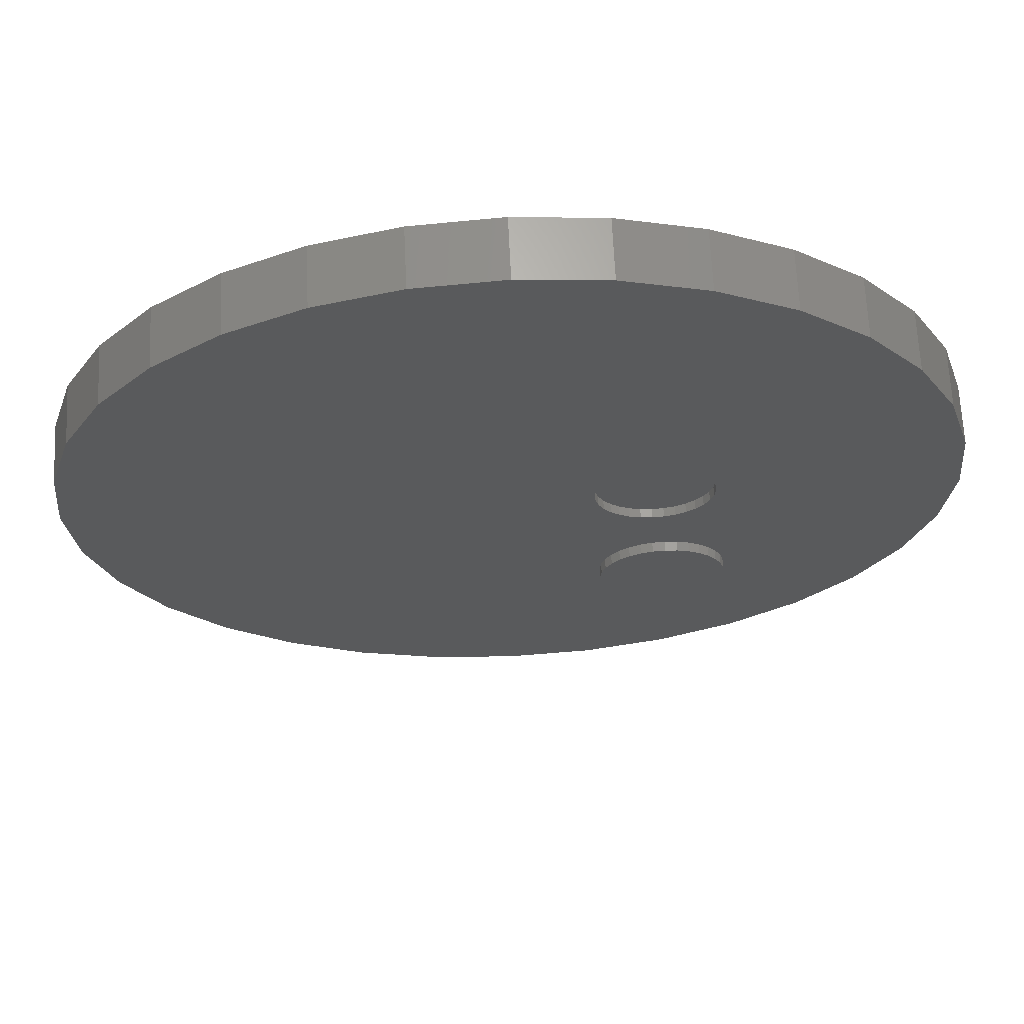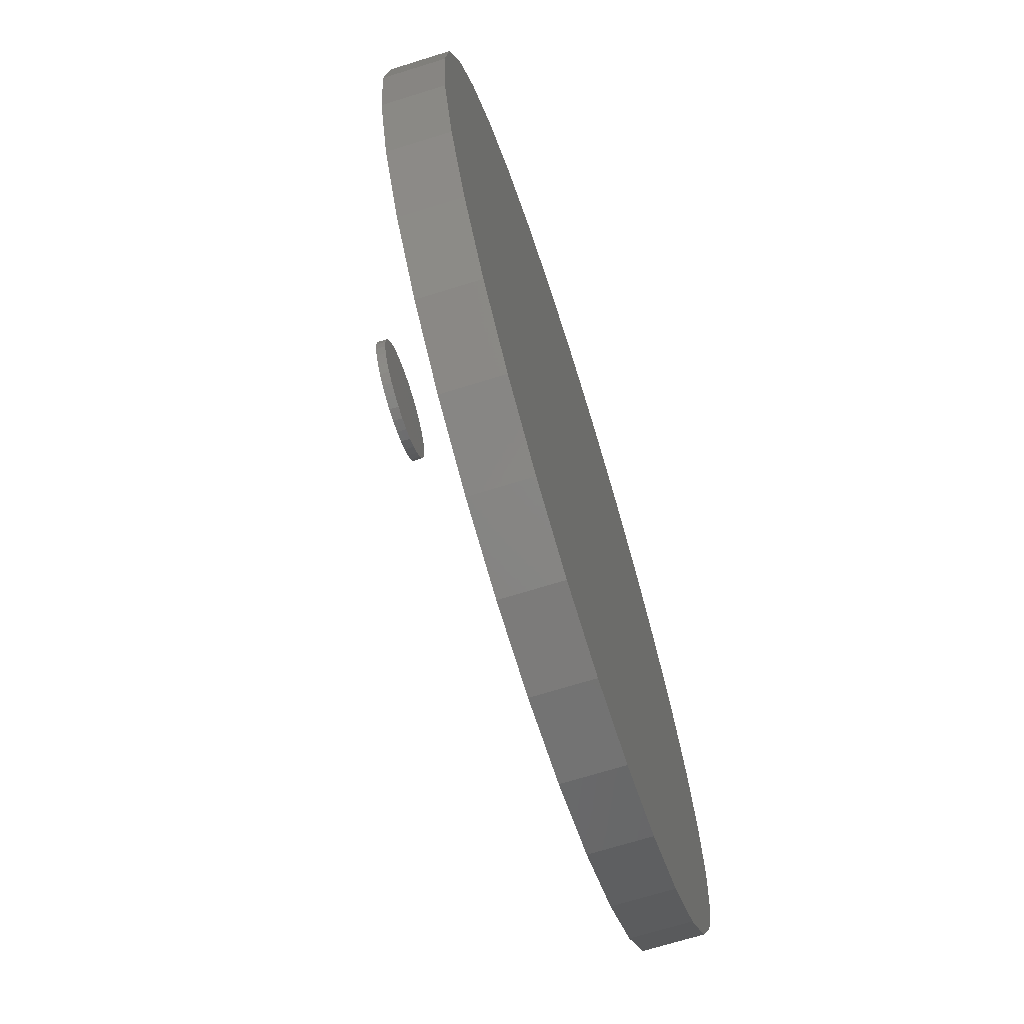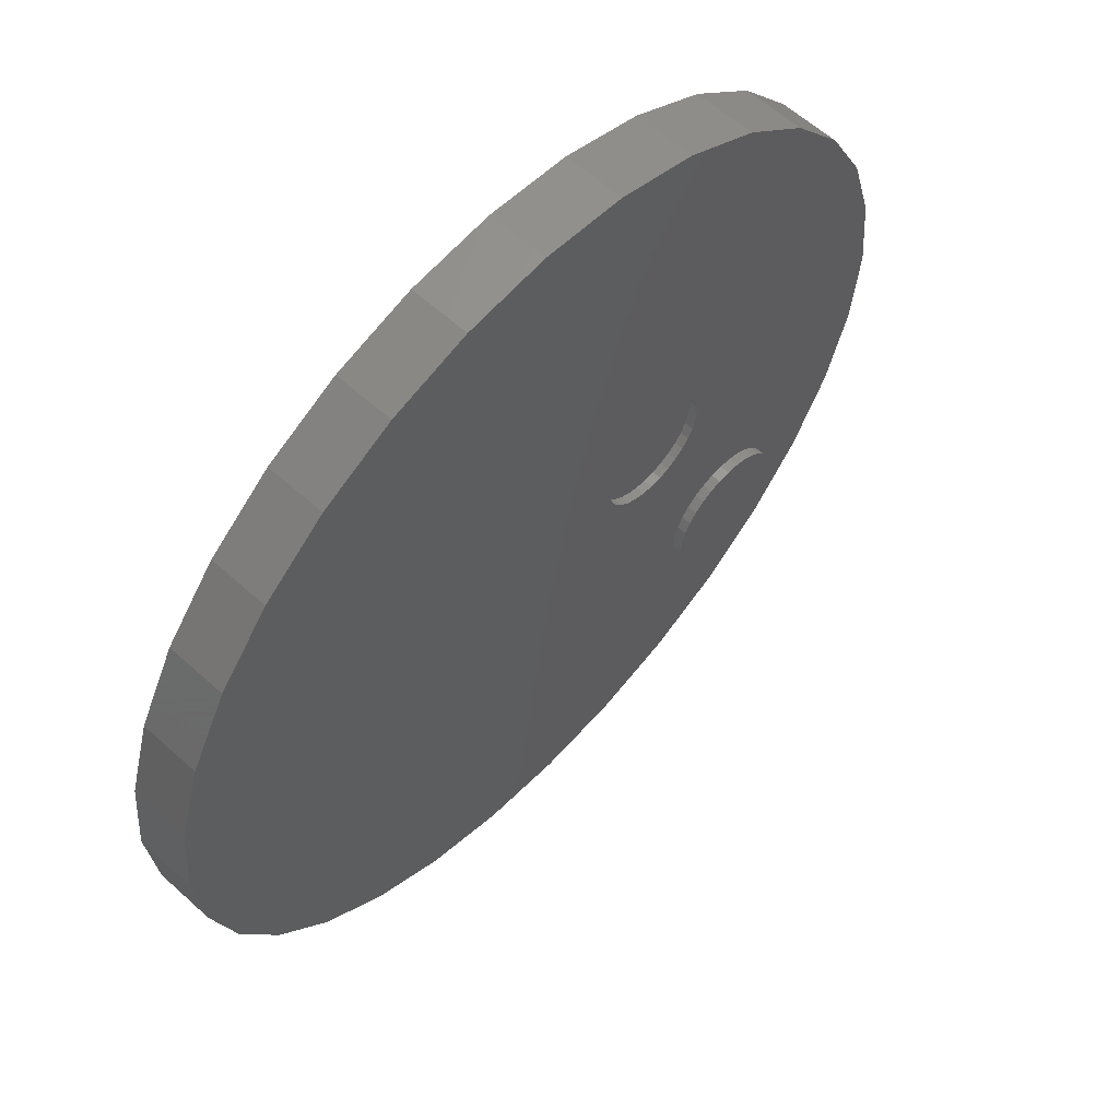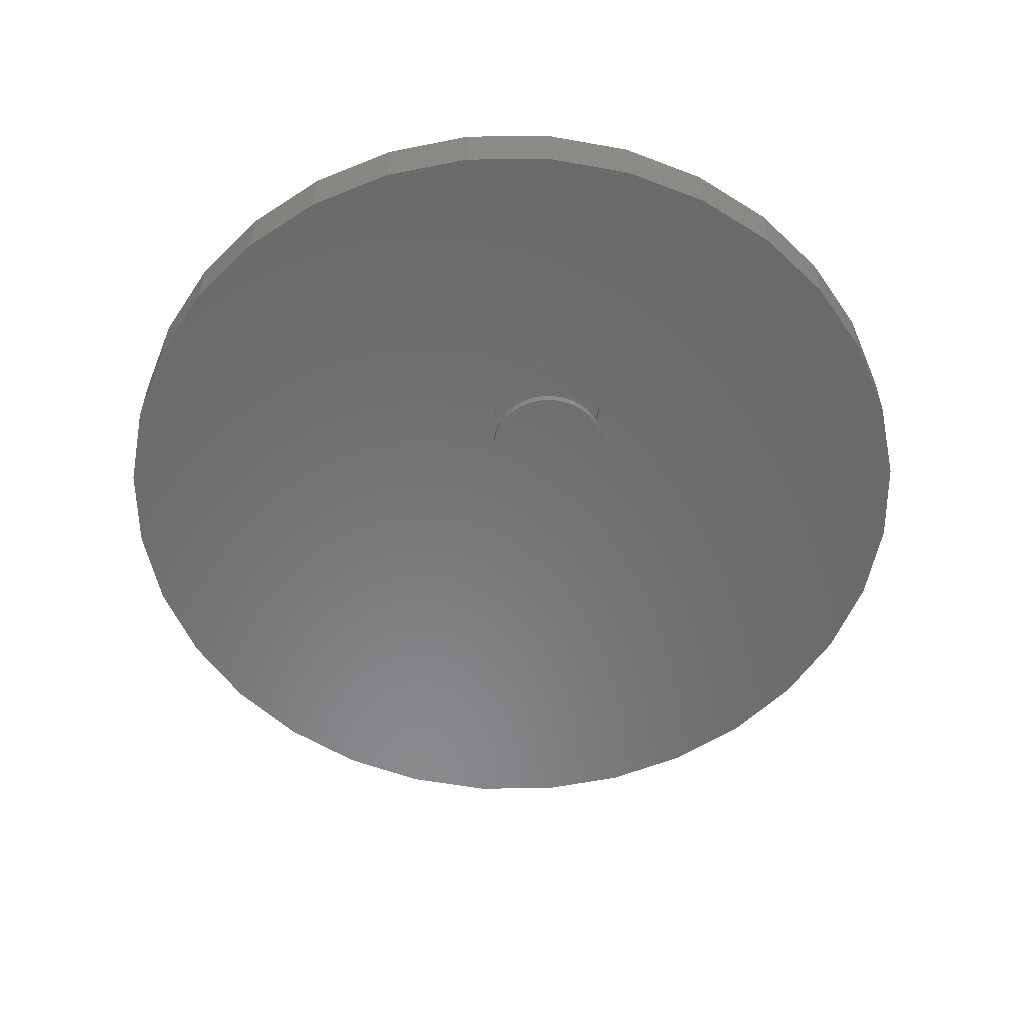
<metadata>
{"format":"stl","ext":"stl","renderer":"f3d","projection":"perspective","resolution":1024,"background":"white","views":[{"elev":66.3,"azim":-2.7,"up":"+Z"},{"elev":-69.5,"azim":107.3,"up":"+Z"},{"elev":60.1,"azim":-47.2,"up":"+Z"},{"elev":-56.0,"azim":73.7,"up":"+Y"}]}
</metadata>
<code>
# stl→obj: 256 verts, 504 faces
v 0.2511 -0.08594 0.1026
v 0.231 -0.1016 0.1007
v 0.231 -0.08594 0.1007
v 0.2118 -0.1016 0.09482
v 0.2118 -0.08594 0.09482
v 0.1941 -0.1016 0.08534
v 0.1941 -0.08594 0.08534
v 0.1785 -0.1016 0.07257
v 0.1785 -0.08594 0.07257
v 0.1657 -0.1016 0.05702
v 0.1657 -0.08594 0.05702
v 0.1562 -0.1016 0.03928
v 0.1562 -0.08594 0.03928
v 0.1504 -0.1016 0.02002
v 0.1504 -0.08594 0.02002
v 0.1484 -0.1016 1.257e-17
v 0.1484 -0.08594 1.257e-17
v 0.2511 -0.1016 0.1026
v 0.2711 -0.08594 0.1007
v 0.2711 -0.1016 0.1007
v 0.2903 -0.08594 0.09482
v 0.2903 -0.1016 0.09482
v 0.3081 -0.08594 0.08534
v 0.3081 -0.1016 0.08534
v 0.3236 -0.08594 0.07257
v 0.3236 -0.1016 0.07257
v 0.3364 -0.08594 0.05702
v 0.3364 -0.1016 0.05702
v 0.3459 -0.08594 0.03928
v 0.3459 -0.1016 0.03928
v 0.3517 -0.08594 0.02002
v 0.3517 -0.1016 0.02002
v 0.3537 -0.08594 -3.771e-17
v 0.3537 -0.1016 -4.388e-18
v 0.2511 -0.08594 -0.1026
v 0.2711 -0.1016 -0.1007
v 0.2711 -0.08594 -0.1007
v 0.2903 -0.1016 -0.09482
v 0.2903 -0.08594 -0.09482
v 0.3081 -0.1016 -0.08534
v 0.3081 -0.08594 -0.08534
v 0.3236 -0.1016 -0.07257
v 0.3236 -0.08594 -0.07257
v 0.3364 -0.1016 -0.05702
v 0.3364 -0.08594 -0.05702
v 0.3459 -0.1016 -0.03928
v 0.3459 -0.08594 -0.03928
v 0.3517 -0.1016 -0.02002
v 0.3517 -0.08594 -0.02002
v 0.2511 -0.1016 -0.1026
v 0.231 -0.08594 -0.1007
v 0.231 -0.1016 -0.1007
v 0.2118 -0.08594 -0.09482
v 0.2118 -0.1016 -0.09482
v 0.1941 -0.08594 -0.08534
v 0.1941 -0.1016 -0.08534
v 0.1785 -0.08594 -0.07257
v 0.1785 -0.1016 -0.07257
v 0.1657 -0.08594 -0.05702
v 0.1657 -0.1016 -0.05702
v 0.1562 -0.08594 -0.03928
v 0.1562 -0.1016 -0.03928
v 0.1504 -0.08594 -0.02002
v 0.1504 -0.1016 -0.02002
v 0.1484 -0.2344 1.257e-17
v 0.1484 -0.25 1.257e-17
v 0.1504 -0.2344 0.02002
v 0.1504 -0.25 0.02002
v 0.1562 -0.2344 0.03928
v 0.1562 -0.25 0.03928
v 0.1657 -0.2344 0.05702
v 0.1657 -0.25 0.05702
v 0.1785 -0.2344 0.07257
v 0.1785 -0.25 0.07257
v 0.1941 -0.2344 0.08534
v 0.1941 -0.25 0.08534
v 0.2118 -0.2344 0.09482
v 0.2118 -0.25 0.09482
v 0.231 -0.2344 0.1007
v 0.231 -0.25 0.1007
v 0.2511 -0.2344 0.1026
v 0.2511 -0.25 0.1026
v 0.2711 -0.2344 0.1007
v 0.2711 -0.25 0.1007
v 0.2903 -0.2344 0.09482
v 0.2903 -0.25 0.09482
v 0.3081 -0.2344 0.08534
v 0.3081 -0.25 0.08534
v 0.3236 -0.2344 0.07257
v 0.3236 -0.25 0.07257
v 0.3364 -0.2344 0.05702
v 0.3364 -0.25 0.05702
v 0.3459 -0.2344 0.03928
v 0.3459 -0.25 0.03928
v 0.3517 -0.2344 0.02002
v 0.3517 -0.25 0.02002
v 0.3537 -0.2344 -4.388e-18
v 0.3537 -0.25 -4.388e-18
v 0.3517 -0.2344 -0.02002
v 0.3517 -0.25 -0.02002
v 0.3459 -0.2344 -0.03928
v 0.3459 -0.25 -0.03928
v 0.3364 -0.2344 -0.05702
v 0.3364 -0.25 -0.05702
v 0.3236 -0.2344 -0.07257
v 0.3236 -0.25 -0.07257
v 0.3081 -0.2344 -0.08534
v 0.3081 -0.25 -0.08534
v 0.2903 -0.2344 -0.09482
v 0.2903 -0.25 -0.09482
v 0.2711 -0.2344 -0.1007
v 0.2711 -0.25 -0.1007
v 0.2511 -0.2344 -0.1026
v 0.2511 -0.25 -0.1026
v 0.231 -0.2344 -0.1007
v 0.231 -0.25 -0.1007
v 0.2118 -0.2344 -0.09482
v 0.2118 -0.25 -0.09482
v 0.1941 -0.2344 -0.08534
v 0.1941 -0.25 -0.08534
v 0.1785 -0.2344 -0.07257
v 0.1785 -0.25 -0.07257
v 0.1657 -0.2344 -0.05702
v 0.1657 -0.25 -0.05702
v 0.1562 -0.2344 -0.03928
v 0.1562 -0.25 -0.03928
v 0.1504 -0.2344 -0.02002
v 0.1504 -0.25 -0.02002
v -0.2821 -0.1016 0.7002
v 0.1558 -0.1016 0.7433
v -0.14 -0.1016 0.7433
v 0.007895 -0.1016 0.7579
v 0.1558 -0.1016 -0.7433
v -0.14 -0.1016 -0.7433
v 0.007895 -0.1016 -0.7579
v 0.2979 -0.1016 -0.7002
v 0.429 -0.1016 -0.6302
v 0.5438 -0.1016 -0.5359
v -0.7354 -0.1016 -0.1479
v -0.6923 -0.1016 -0.29
v -0.6223 -0.1016 -0.4211
v -0.528 -0.1016 -0.5359
v -0.4132 -0.1016 -0.6302
v -0.2821 -0.1016 -0.7002
v -0.75 -0.1016 9.281e-17
v 0.6381 -0.1016 -0.4211
v 0.7081 -0.1016 -0.29
v 0.7512 -0.1016 -0.1479
v 0.7512 -0.1016 0.1479
v 0.7081 -0.1016 0.29
v 0.6381 -0.1016 0.4211
v 0.5438 -0.1016 0.5359
v 0.429 -0.1016 0.6302
v 0.2979 -0.1016 0.7002
v -0.4132 -0.1016 0.6302
v -0.528 -0.1016 0.5359
v -0.6223 -0.1016 0.4211
v -0.6923 -0.1016 0.29
v -0.7354 -0.1016 0.1479
v 0.7658 -0.1016 -9.282e-17
v -0.1369 -0.08594 0.728
v 0.1527 -0.08594 0.728
v -0.2762 -0.08594 0.6858
v 0.007895 -0.08594 0.7423
v 0.007895 -0.08594 -0.7423
v -0.1369 -0.08594 -0.728
v 0.1527 -0.08594 -0.728
v 0.5328 -0.08594 -0.5249
v 0.4203 -0.08594 -0.6172
v 0.2919 -0.08594 -0.6858
v -0.7201 -0.08594 -0.1448
v -0.7344 -0.08594 8.994e-17
v -0.2762 -0.08594 -0.6858
v -0.4045 -0.08594 -0.6172
v -0.517 -0.08594 -0.5249
v -0.6093 -0.08594 -0.4124
v -0.6779 -0.08594 -0.2841
v 0.7359 -0.08594 -0.1448
v 0.6937 -0.08594 -0.2841
v 0.6251 -0.08594 -0.4124
v -0.7201 -0.08594 0.1448
v -0.6779 -0.08594 0.2841
v -0.6093 -0.08594 0.4124
v -0.517 -0.08594 0.5249
v -0.4045 -0.08594 0.6172
v 0.2919 -0.08594 0.6858
v 0.4203 -0.08594 0.6172
v 0.5328 -0.08594 0.5249
v 0.6251 -0.08594 0.4124
v 0.6937 -0.08594 0.2841
v 0.7359 -0.08594 0.1448
v 0.7502 -0.08594 -9.186e-17
v 0.007895 -0.01562 -0.7423
v 0.1527 -0.01562 -0.728
v 0.2919 -0.01562 -0.6858
v 0.4203 -0.01562 -0.6172
v 0.5328 -0.01562 -0.5249
v 0.6251 -0.01562 -0.4124
v 0.6937 -0.01562 -0.2841
v 0.7359 -0.01562 -0.1448
v 0.7502 -0.01562 -2.737e-16
v -0.1369 -0.01562 -0.728
v -0.2762 -0.01562 -0.6858
v -0.4045 -0.01562 -0.6172
v -0.517 -0.01562 -0.5249
v -0.6093 -0.01562 -0.4124
v -0.6779 -0.01562 -0.2841
v -0.7201 -0.01562 -0.1448
v -0.7344 -0.01562 8.994e-17
v 0.007895 -0.01562 0.7423
v -0.1369 -0.01562 0.728
v -0.2762 -0.01562 0.6858
v -0.4045 -0.01562 0.6172
v -0.517 -0.01562 0.5249
v -0.6093 -0.01562 0.4124
v -0.6779 -0.01562 0.2841
v -0.7201 -0.01562 0.1448
v 0.1527 -0.01562 0.728
v 0.2919 -0.01562 0.6858
v 0.4203 -0.01562 0.6172
v 0.5328 -0.01562 0.5249
v 0.6251 -0.01562 0.4124
v 0.6937 -0.01562 0.2841
v 0.7359 -0.01562 0.1448
v 0.007895 8.327e-17 0.7579
v 0.1558 9.968e-17 0.7433
v -0.14 6.685e-17 0.7433
v 0.007895 8.327e-17 -0.7579
v -0.14 6.685e-17 -0.7433
v 0.1558 9.968e-17 -0.7433
v -0.2821 5.107e-17 -0.7002
v 0.2979 1.155e-16 -0.7002
v -0.4132 3.652e-17 -0.6302
v 0.429 1.3e-16 -0.6302
v -0.528 2.377e-17 -0.5359
v 0.5438 1.428e-16 -0.5359
v -0.6223 1.33e-17 -0.4211
v 0.6381 1.532e-16 -0.4211
v -0.6923 5.529e-18 -0.29
v 0.7081 1.61e-16 -0.29
v -0.7354 7.403e-19 -0.1479
v 0.7512 1.658e-16 -0.1479
v -0.75 -8.765e-19 9.281e-17
v 0.7658 1.674e-16 -9.282e-17
v -0.7354 7.403e-19 0.1479
v 0.7512 1.658e-16 0.1479
v -0.6923 5.529e-18 0.29
v 0.7081 1.61e-16 0.29
v -0.6223 1.33e-17 0.4211
v 0.6381 1.532e-16 0.4211
v -0.528 2.377e-17 0.5359
v 0.5438 1.428e-16 0.5359
v -0.4132 3.652e-17 0.6302
v 0.429 1.3e-16 0.6302
v -0.2821 5.107e-17 0.7002
v 0.2979 1.155e-16 0.7002
f 1 2 3
f 3 2 4
f 3 4 5
f 5 4 6
f 5 6 7
f 7 6 8
f 7 8 9
f 9 8 10
f 9 10 11
f 11 10 12
f 11 12 13
f 13 12 14
f 13 14 15
f 15 14 16
f 15 16 17
f 2 1 18
f 18 1 19
f 18 19 20
f 20 19 21
f 20 21 22
f 22 21 23
f 22 23 24
f 24 23 25
f 24 25 26
f 26 25 27
f 26 27 28
f 28 27 29
f 28 29 30
f 30 29 31
f 30 31 32
f 32 31 33
f 32 33 34
f 35 36 37
f 37 36 38
f 37 38 39
f 39 38 40
f 39 40 41
f 41 40 42
f 41 42 43
f 43 42 44
f 43 44 45
f 45 44 46
f 45 46 47
f 47 46 48
f 47 48 49
f 49 48 34
f 49 34 33
f 36 35 50
f 50 35 51
f 50 51 52
f 52 51 53
f 52 53 54
f 54 53 55
f 54 55 56
f 56 55 57
f 56 57 58
f 58 57 59
f 58 59 60
f 60 59 61
f 60 61 62
f 62 61 63
f 62 63 64
f 64 63 17
f 64 17 16
f 65 66 67
f 67 66 68
f 67 68 69
f 69 68 70
f 69 70 71
f 71 70 72
f 71 72 73
f 73 72 74
f 73 74 75
f 75 74 76
f 75 76 77
f 77 76 78
f 77 78 79
f 79 78 80
f 79 80 81
f 81 80 82
f 81 82 83
f 83 82 84
f 83 84 85
f 85 84 86
f 85 86 87
f 87 86 88
f 87 88 89
f 89 88 90
f 89 90 91
f 91 90 92
f 91 92 93
f 93 92 94
f 93 94 95
f 95 94 96
f 95 96 97
f 97 96 98
f 97 98 99
f 99 98 100
f 99 100 101
f 101 100 102
f 101 102 103
f 103 102 104
f 103 104 105
f 105 104 106
f 105 106 107
f 107 106 108
f 107 108 109
f 109 108 110
f 109 110 111
f 111 110 112
f 111 112 113
f 113 112 114
f 113 114 115
f 115 114 116
f 115 116 117
f 117 116 118
f 117 118 119
f 119 118 120
f 119 120 121
f 121 120 122
f 121 122 123
f 123 122 124
f 123 124 125
f 125 124 126
f 125 126 127
f 127 126 128
f 127 128 65
f 65 128 66
f 129 130 131
f 131 130 132
f 133 134 135
f 136 137 138
f 139 140 141
f 139 141 142
f 139 142 143
f 139 143 144
f 139 144 134
f 139 134 133
f 139 133 136
f 139 136 50
f 139 50 52
f 139 52 54
f 139 54 56
f 139 56 58
f 139 58 60
f 139 60 62
f 139 62 64
f 139 64 16
f 139 16 145
f 50 136 138
f 50 138 146
f 50 146 147
f 50 147 148
f 18 20 149
f 18 149 150
f 18 150 151
f 18 151 152
f 18 152 153
f 18 153 154
f 18 154 130
f 18 130 129
f 18 129 155
f 18 155 156
f 18 156 157
f 18 157 158
f 18 158 159
f 145 16 14
f 145 14 12
f 145 12 10
f 145 10 8
f 145 8 6
f 159 145 6
f 159 6 4
f 159 4 2
f 159 2 18
f 160 26 28
f 160 28 30
f 160 30 32
f 160 32 34
f 160 34 48
f 160 48 148
f 149 20 22
f 149 22 24
f 149 24 26
f 149 26 160
f 148 48 46
f 148 46 44
f 148 44 42
f 148 42 40
f 148 40 38
f 148 38 36
f 148 36 50
f 81 83 79
f 77 79 83
f 85 77 83
f 75 77 85
f 87 75 85
f 109 117 107
f 115 117 109
f 111 115 109
f 113 115 111
f 117 119 107
f 107 119 121
f 107 121 105
f 105 121 123
f 105 123 103
f 103 123 125
f 103 125 101
f 101 125 127
f 101 127 99
f 99 127 65
f 99 65 97
f 97 65 67
f 97 67 95
f 95 67 69
f 95 69 93
f 93 69 71
f 93 71 91
f 91 71 73
f 91 73 89
f 89 73 75
f 89 75 87
f 161 162 163
f 164 162 161
f 165 166 167
f 168 169 170
f 171 172 17
f 171 17 63
f 171 63 61
f 171 61 59
f 171 59 57
f 171 57 55
f 171 55 53
f 171 53 51
f 171 51 35
f 171 35 170
f 171 170 167
f 171 167 166
f 171 166 173
f 171 173 174
f 171 174 175
f 171 175 176
f 171 176 177
f 35 178 179
f 35 179 180
f 35 180 168
f 35 168 170
f 1 181 182
f 1 182 183
f 1 183 184
f 1 184 185
f 1 185 163
f 1 163 162
f 1 162 186
f 1 186 187
f 1 187 188
f 1 188 189
f 1 189 190
f 1 190 191
f 1 191 19
f 172 7 9
f 172 9 11
f 172 11 13
f 172 13 15
f 172 15 17
f 181 1 3
f 181 3 5
f 181 5 7
f 181 7 172
f 192 178 49
f 192 49 33
f 192 33 31
f 192 31 29
f 192 29 27
f 192 27 25
f 191 192 25
f 191 25 23
f 191 23 21
f 191 21 19
f 178 35 37
f 178 37 39
f 178 39 41
f 178 41 43
f 178 43 45
f 178 45 47
f 178 47 49
f 193 167 194
f 194 167 170
f 194 170 195
f 195 170 169
f 195 169 196
f 196 169 168
f 196 168 197
f 197 168 180
f 197 180 198
f 198 180 179
f 198 179 199
f 199 179 178
f 199 178 200
f 200 178 192
f 200 192 201
f 167 193 165
f 165 193 202
f 165 202 166
f 166 202 203
f 166 203 173
f 173 203 204
f 173 204 174
f 174 204 205
f 174 205 175
f 175 205 206
f 175 206 176
f 176 206 207
f 176 207 177
f 177 207 208
f 177 208 171
f 171 208 209
f 171 209 172
f 210 161 211
f 211 161 163
f 211 163 212
f 212 163 185
f 212 185 213
f 213 185 184
f 213 184 214
f 214 184 183
f 214 183 215
f 215 183 182
f 215 182 216
f 216 182 181
f 216 181 217
f 217 181 172
f 217 172 209
f 161 210 164
f 164 210 218
f 164 218 162
f 162 218 219
f 162 219 186
f 186 219 220
f 186 220 187
f 187 220 221
f 187 221 188
f 188 221 222
f 188 222 189
f 189 222 223
f 189 223 190
f 190 223 224
f 190 224 191
f 191 224 201
f 191 201 192
f 211 218 210
f 218 211 219
f 219 211 212
f 219 212 220
f 220 212 213
f 220 213 221
f 221 213 214
f 221 214 222
f 222 214 215
f 222 215 223
f 223 215 216
f 223 216 224
f 224 216 217
f 224 217 201
f 201 217 209
f 201 209 200
f 200 209 208
f 200 208 199
f 199 208 207
f 199 207 198
f 198 207 206
f 198 206 197
f 197 206 205
f 197 205 196
f 196 205 204
f 196 204 195
f 195 204 203
f 195 203 194
f 194 203 202
f 194 202 193
f 80 84 82
f 84 80 78
f 84 78 86
f 86 78 76
f 86 76 88
f 108 118 110
f 110 118 116
f 110 116 112
f 112 116 114
f 88 76 90
f 90 76 74
f 90 74 92
f 92 74 72
f 92 72 94
f 94 72 70
f 94 70 96
f 96 70 68
f 96 68 98
f 98 68 66
f 98 66 100
f 100 66 128
f 100 128 102
f 102 128 126
f 102 126 104
f 104 126 124
f 104 124 106
f 106 124 122
f 106 122 108
f 108 122 120
f 108 120 118
f 225 226 227
f 228 229 230
f 230 229 231
f 230 231 232
f 232 231 233
f 232 233 234
f 234 233 235
f 234 235 236
f 236 235 237
f 236 237 238
f 238 237 239
f 238 239 240
f 240 239 241
f 240 241 242
f 242 241 243
f 242 243 244
f 244 243 245
f 244 245 246
f 246 245 247
f 246 247 248
f 248 247 249
f 248 249 250
f 250 249 251
f 250 251 252
f 252 251 253
f 252 253 254
f 254 253 255
f 254 255 256
f 256 255 227
f 256 227 226
f 244 160 242
f 242 160 148
f 242 148 240
f 240 148 147
f 240 147 238
f 238 147 146
f 238 146 236
f 236 146 138
f 236 138 234
f 234 138 137
f 234 137 232
f 232 137 136
f 232 136 230
f 230 136 133
f 230 133 228
f 228 133 135
f 228 135 229
f 229 135 134
f 229 134 231
f 231 134 144
f 231 144 233
f 233 144 143
f 233 143 235
f 235 143 142
f 235 142 237
f 237 142 141
f 237 141 239
f 239 141 140
f 239 140 241
f 241 140 139
f 241 139 243
f 243 139 145
f 243 145 245
f 245 145 159
f 245 159 247
f 247 159 158
f 247 158 249
f 249 158 157
f 249 157 251
f 251 157 156
f 251 156 253
f 253 156 155
f 253 155 255
f 255 155 129
f 255 129 227
f 227 129 131
f 227 131 225
f 225 131 132
f 225 132 226
f 226 132 130
f 226 130 256
f 256 130 154
f 256 154 254
f 254 154 153
f 254 153 252
f 252 153 152
f 252 152 250
f 250 152 151
f 250 151 248
f 248 151 150
f 248 150 246
f 246 150 149
f 246 149 244
f 244 149 160

</code>
